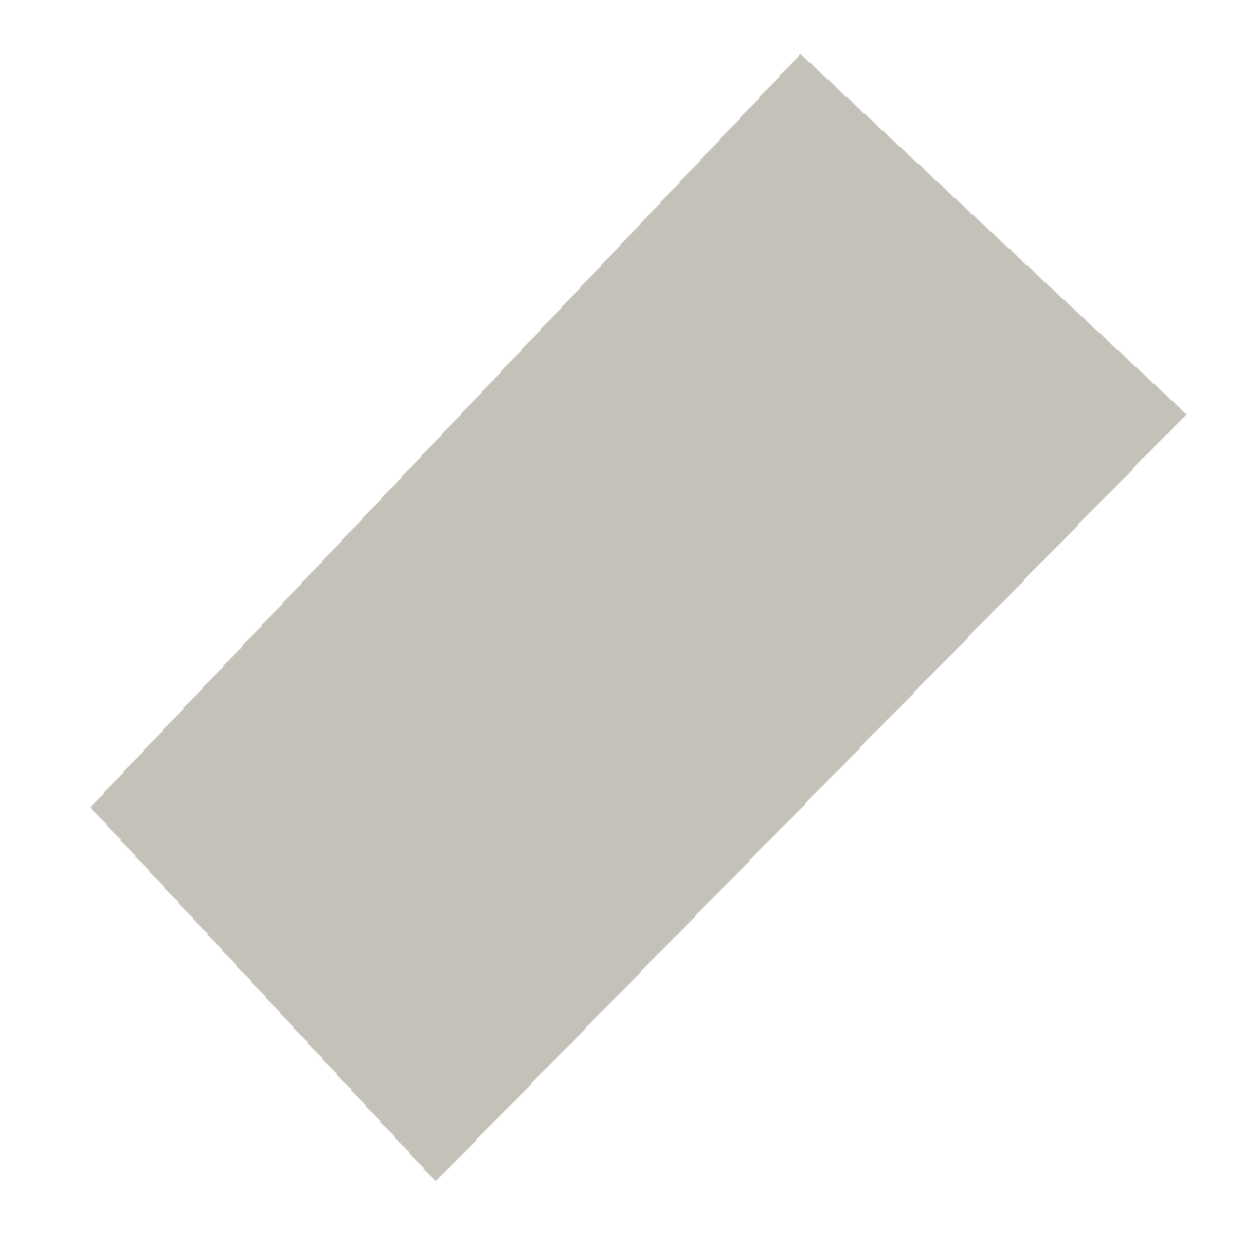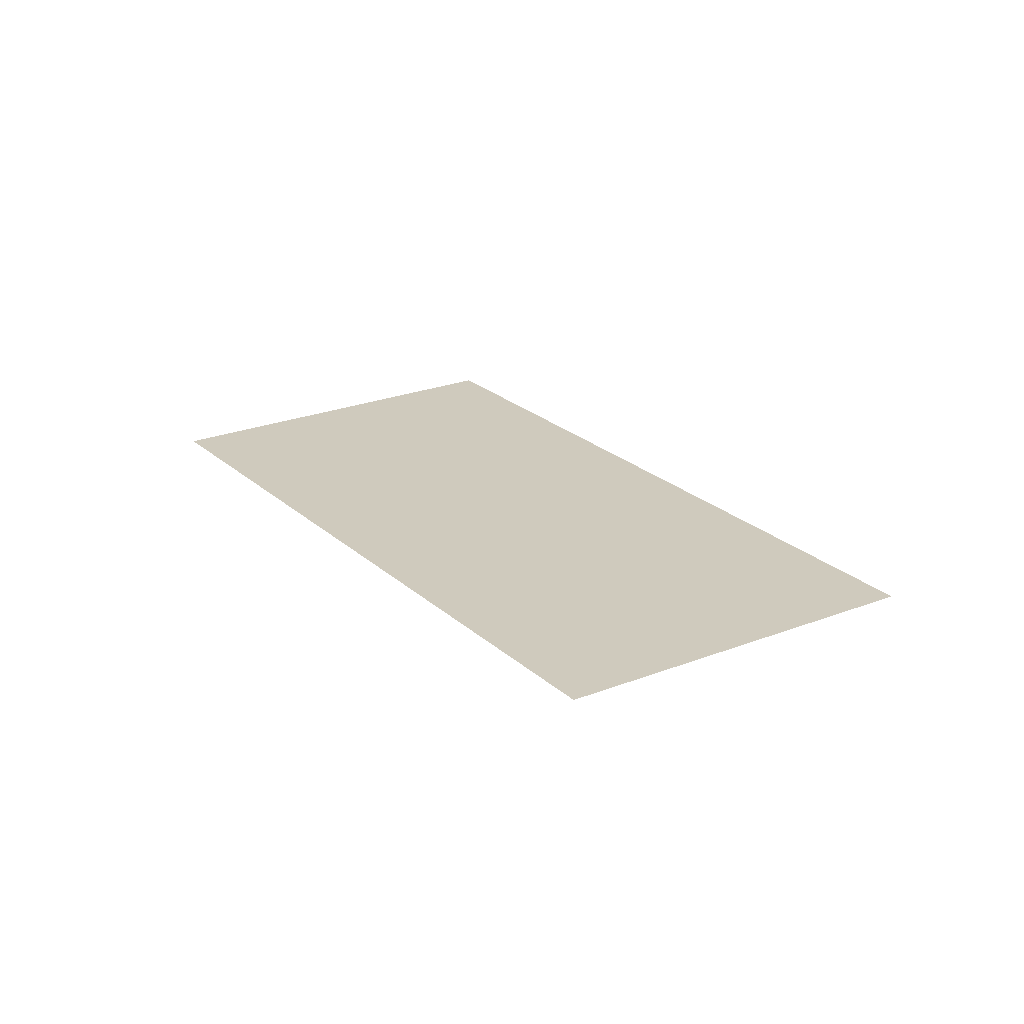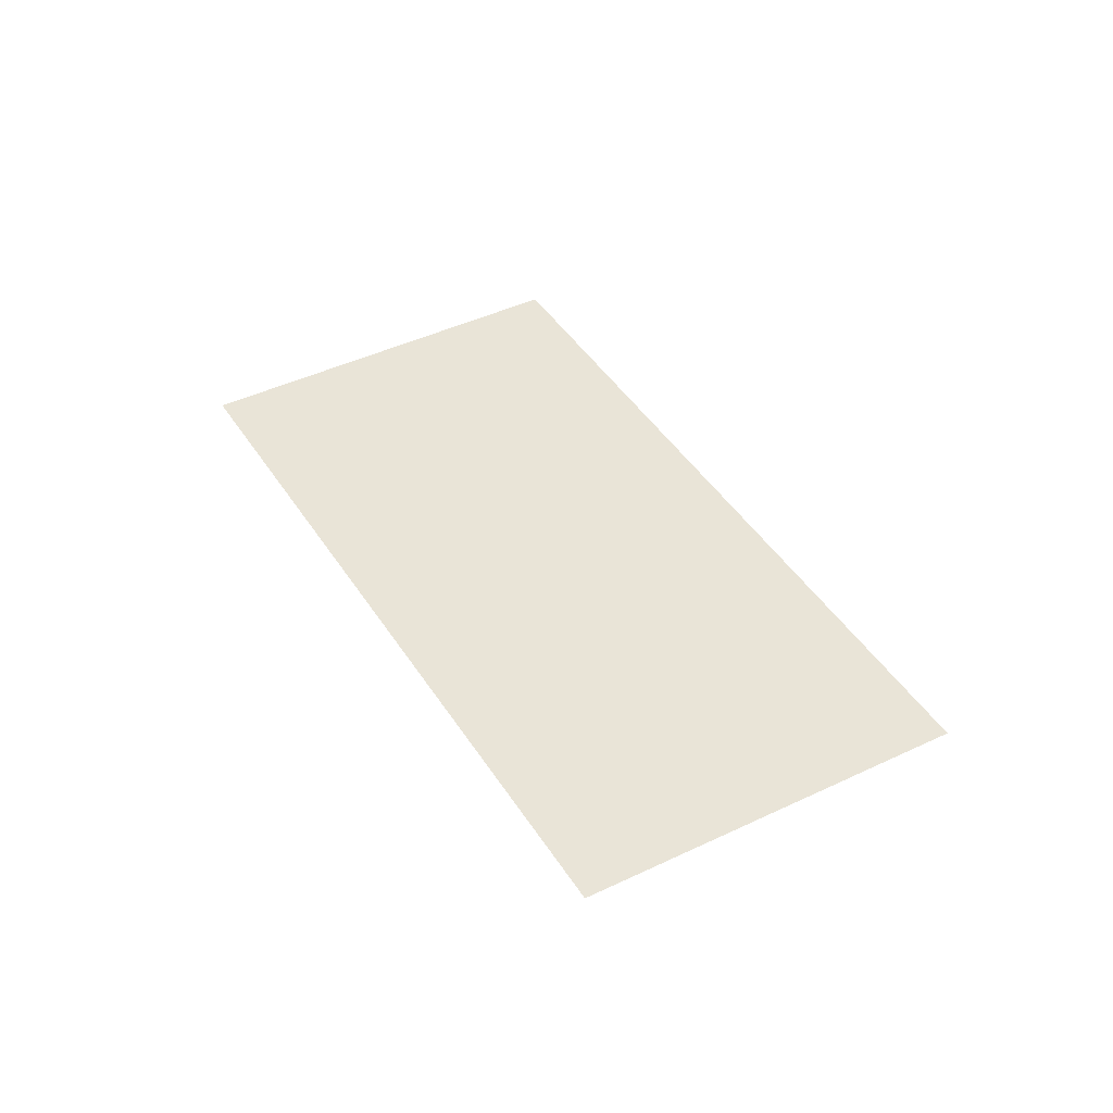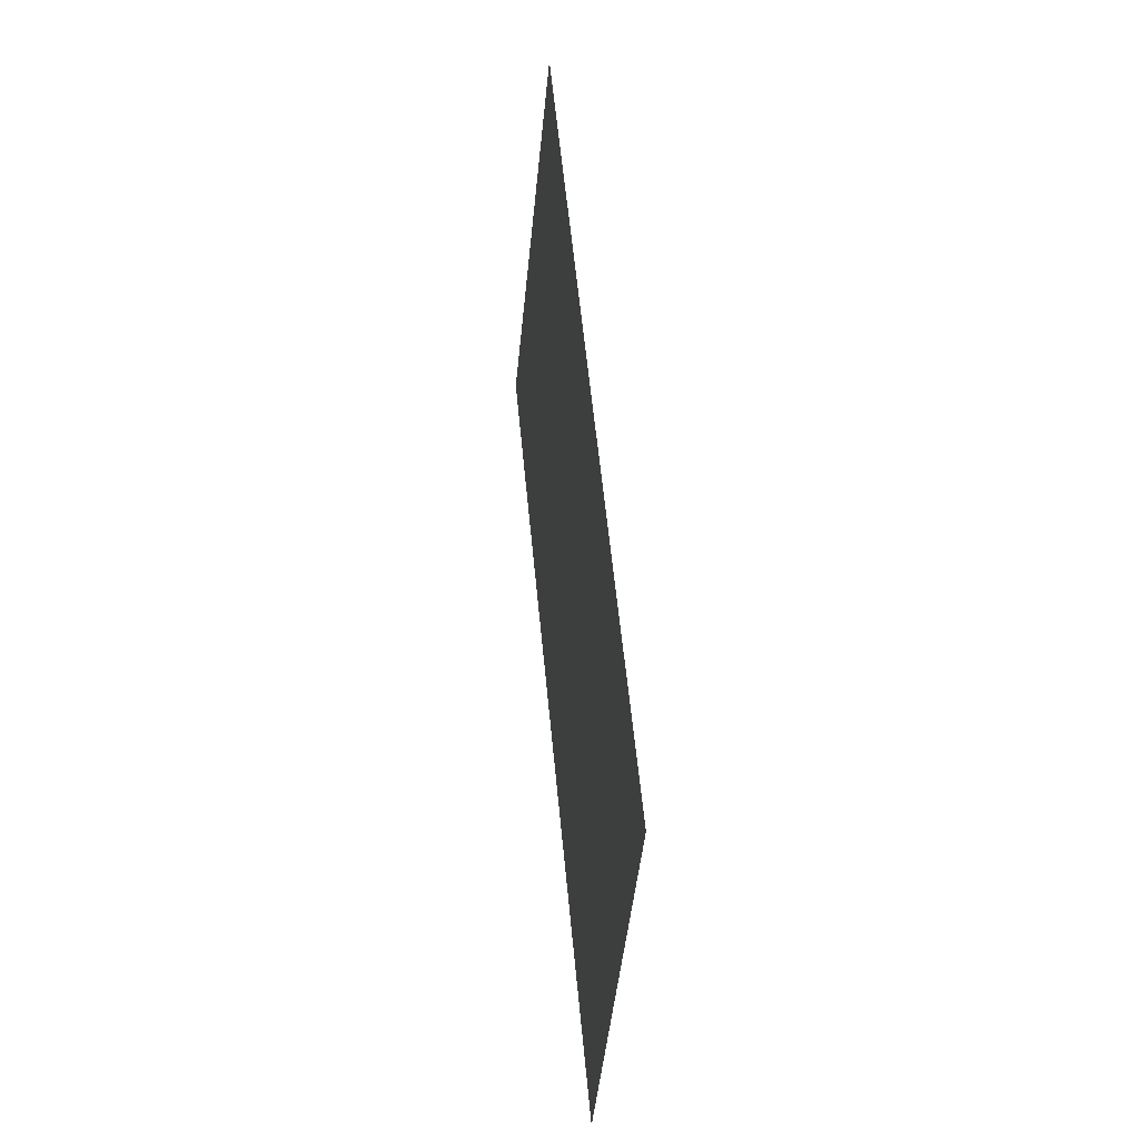
<metadata>
{"format":"obj","ext":"obj","renderer":"f3d","projection":"perspective","resolution":1024,"background":"white","views":[{"elev":-4.2,"azim":13.2,"up":"+Z"},{"elev":23.1,"azim":-168.9,"up":"+Y"},{"elev":42.8,"azim":-164.8,"up":"+Y"},{"elev":4.9,"azim":-97.0,"up":"+Z"}]}
</metadata>
<code>
o FlatRender
v 0.5 0 -0.5
v -0.5 0 0.5
v 2.5 0 1.5
v 1.5 0 2.5
f 3 1 2
f 4 3 2

</code>
